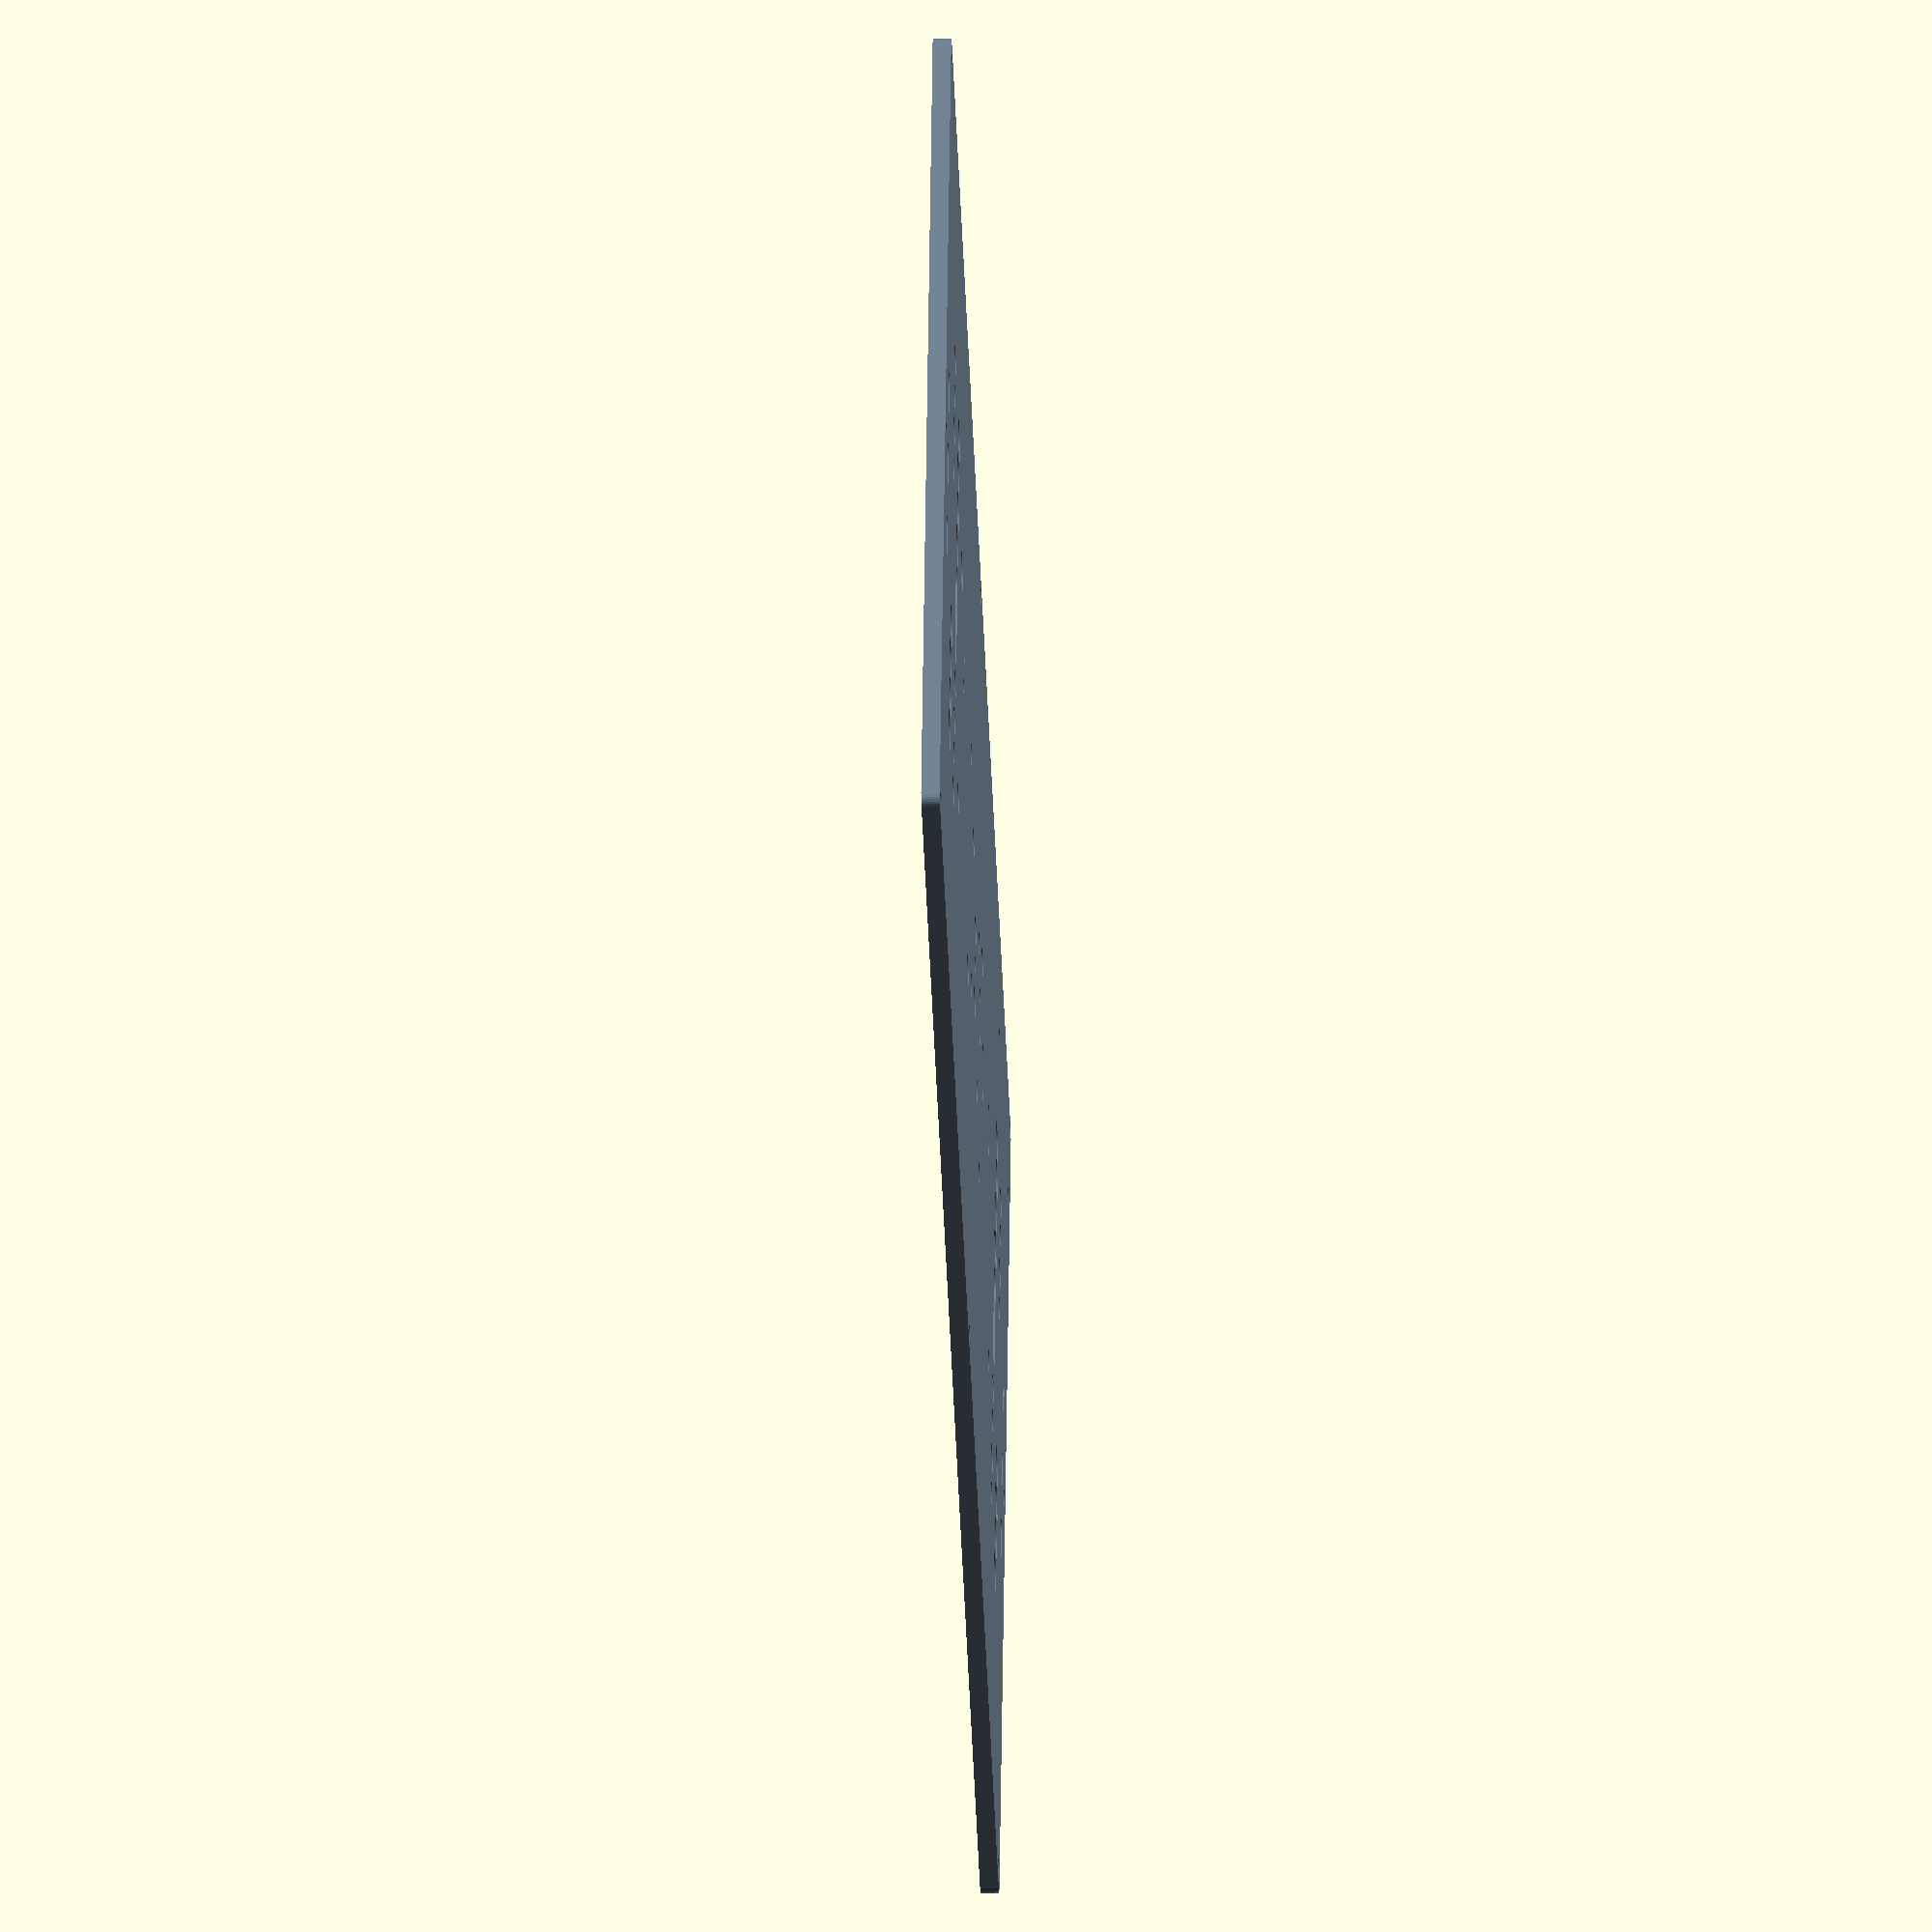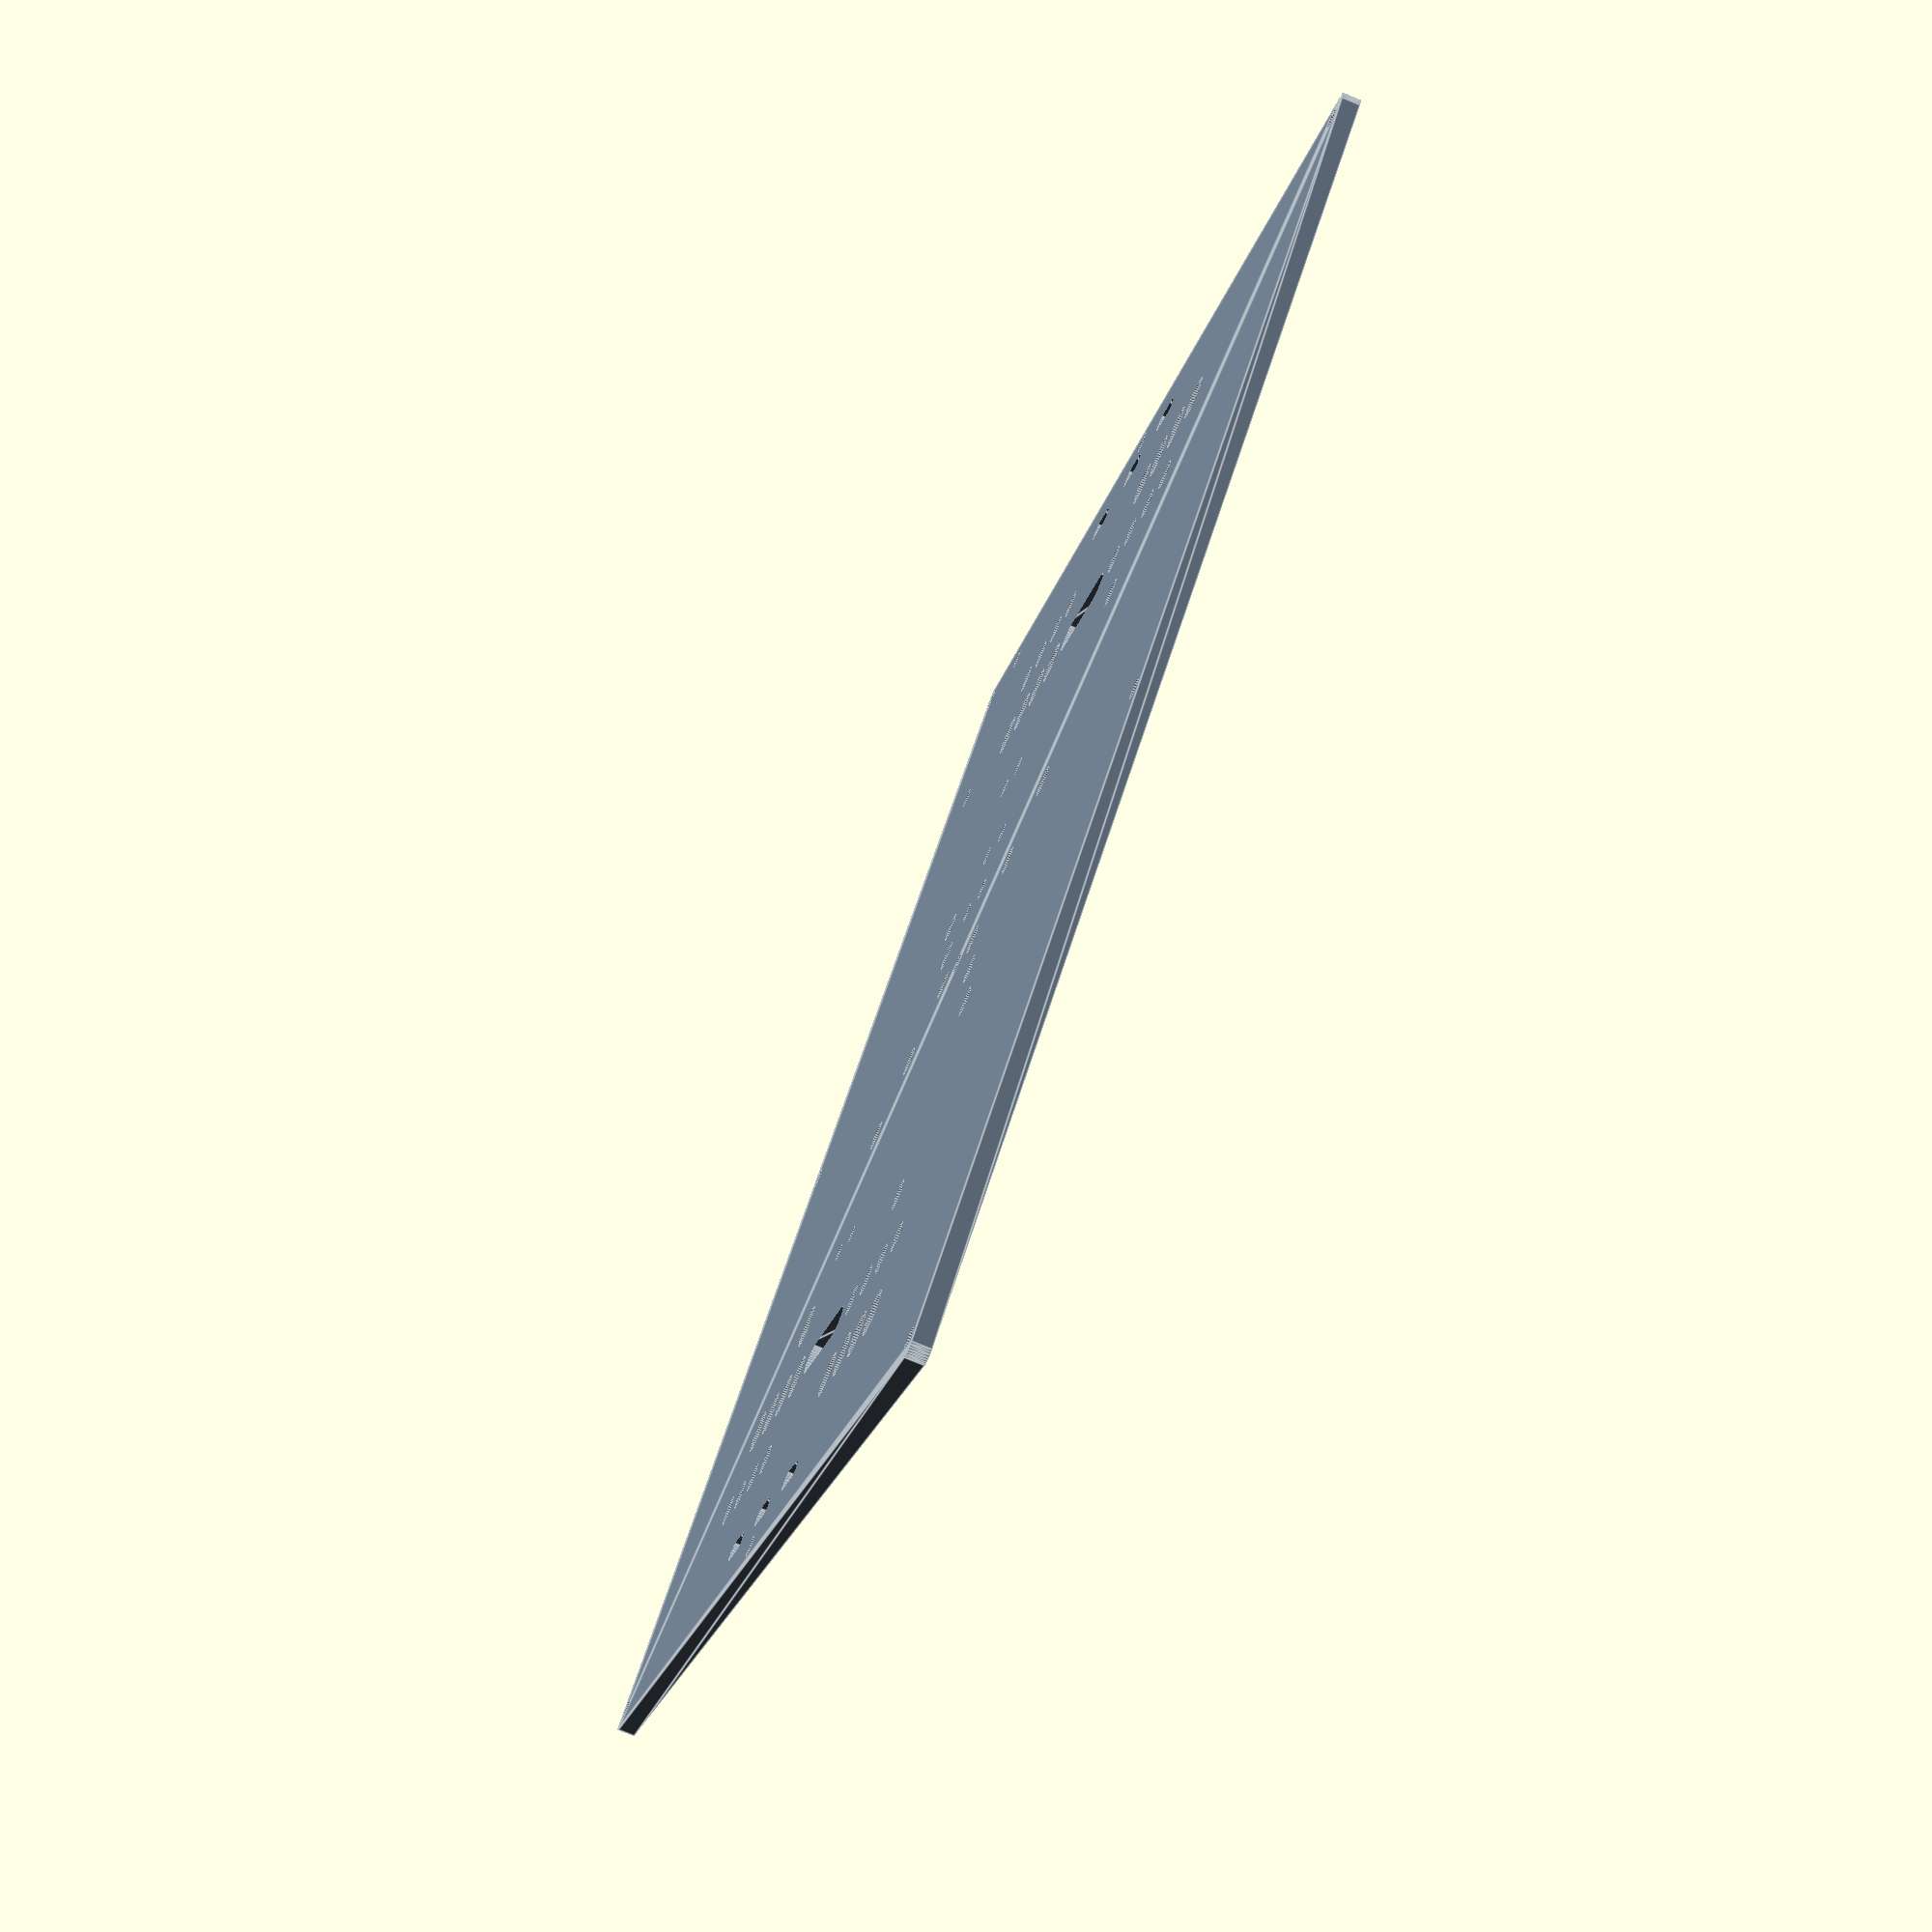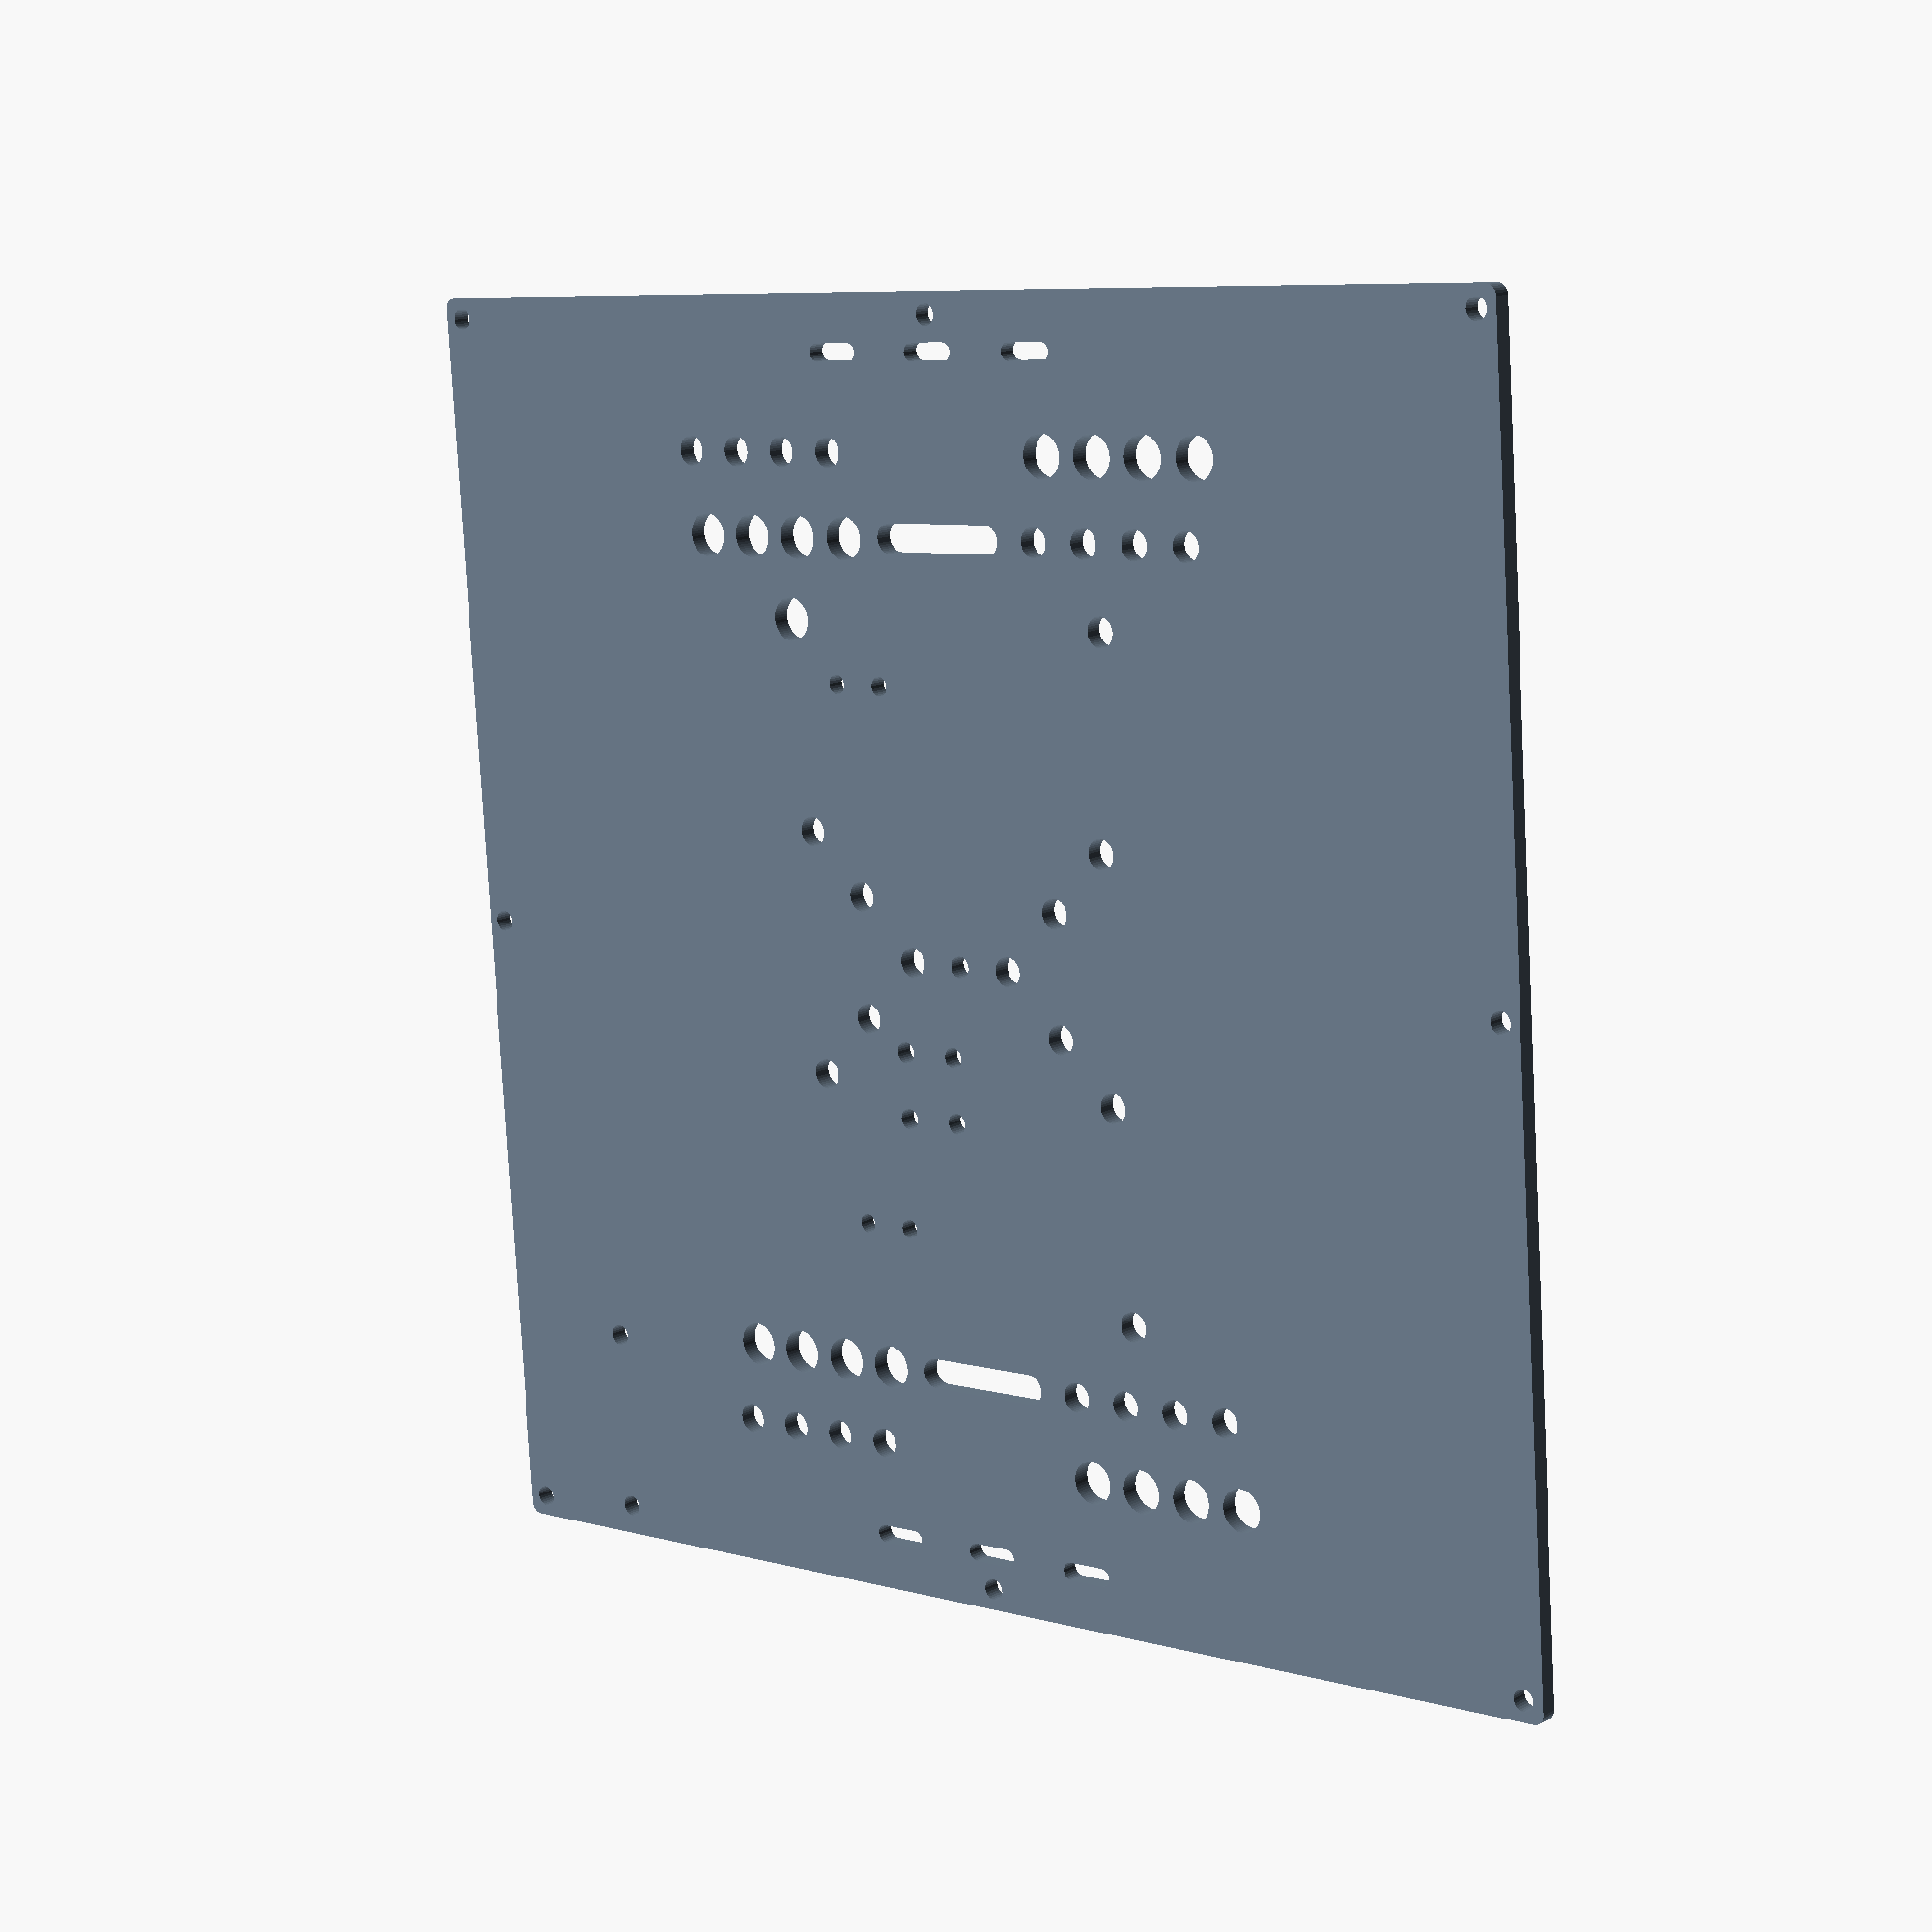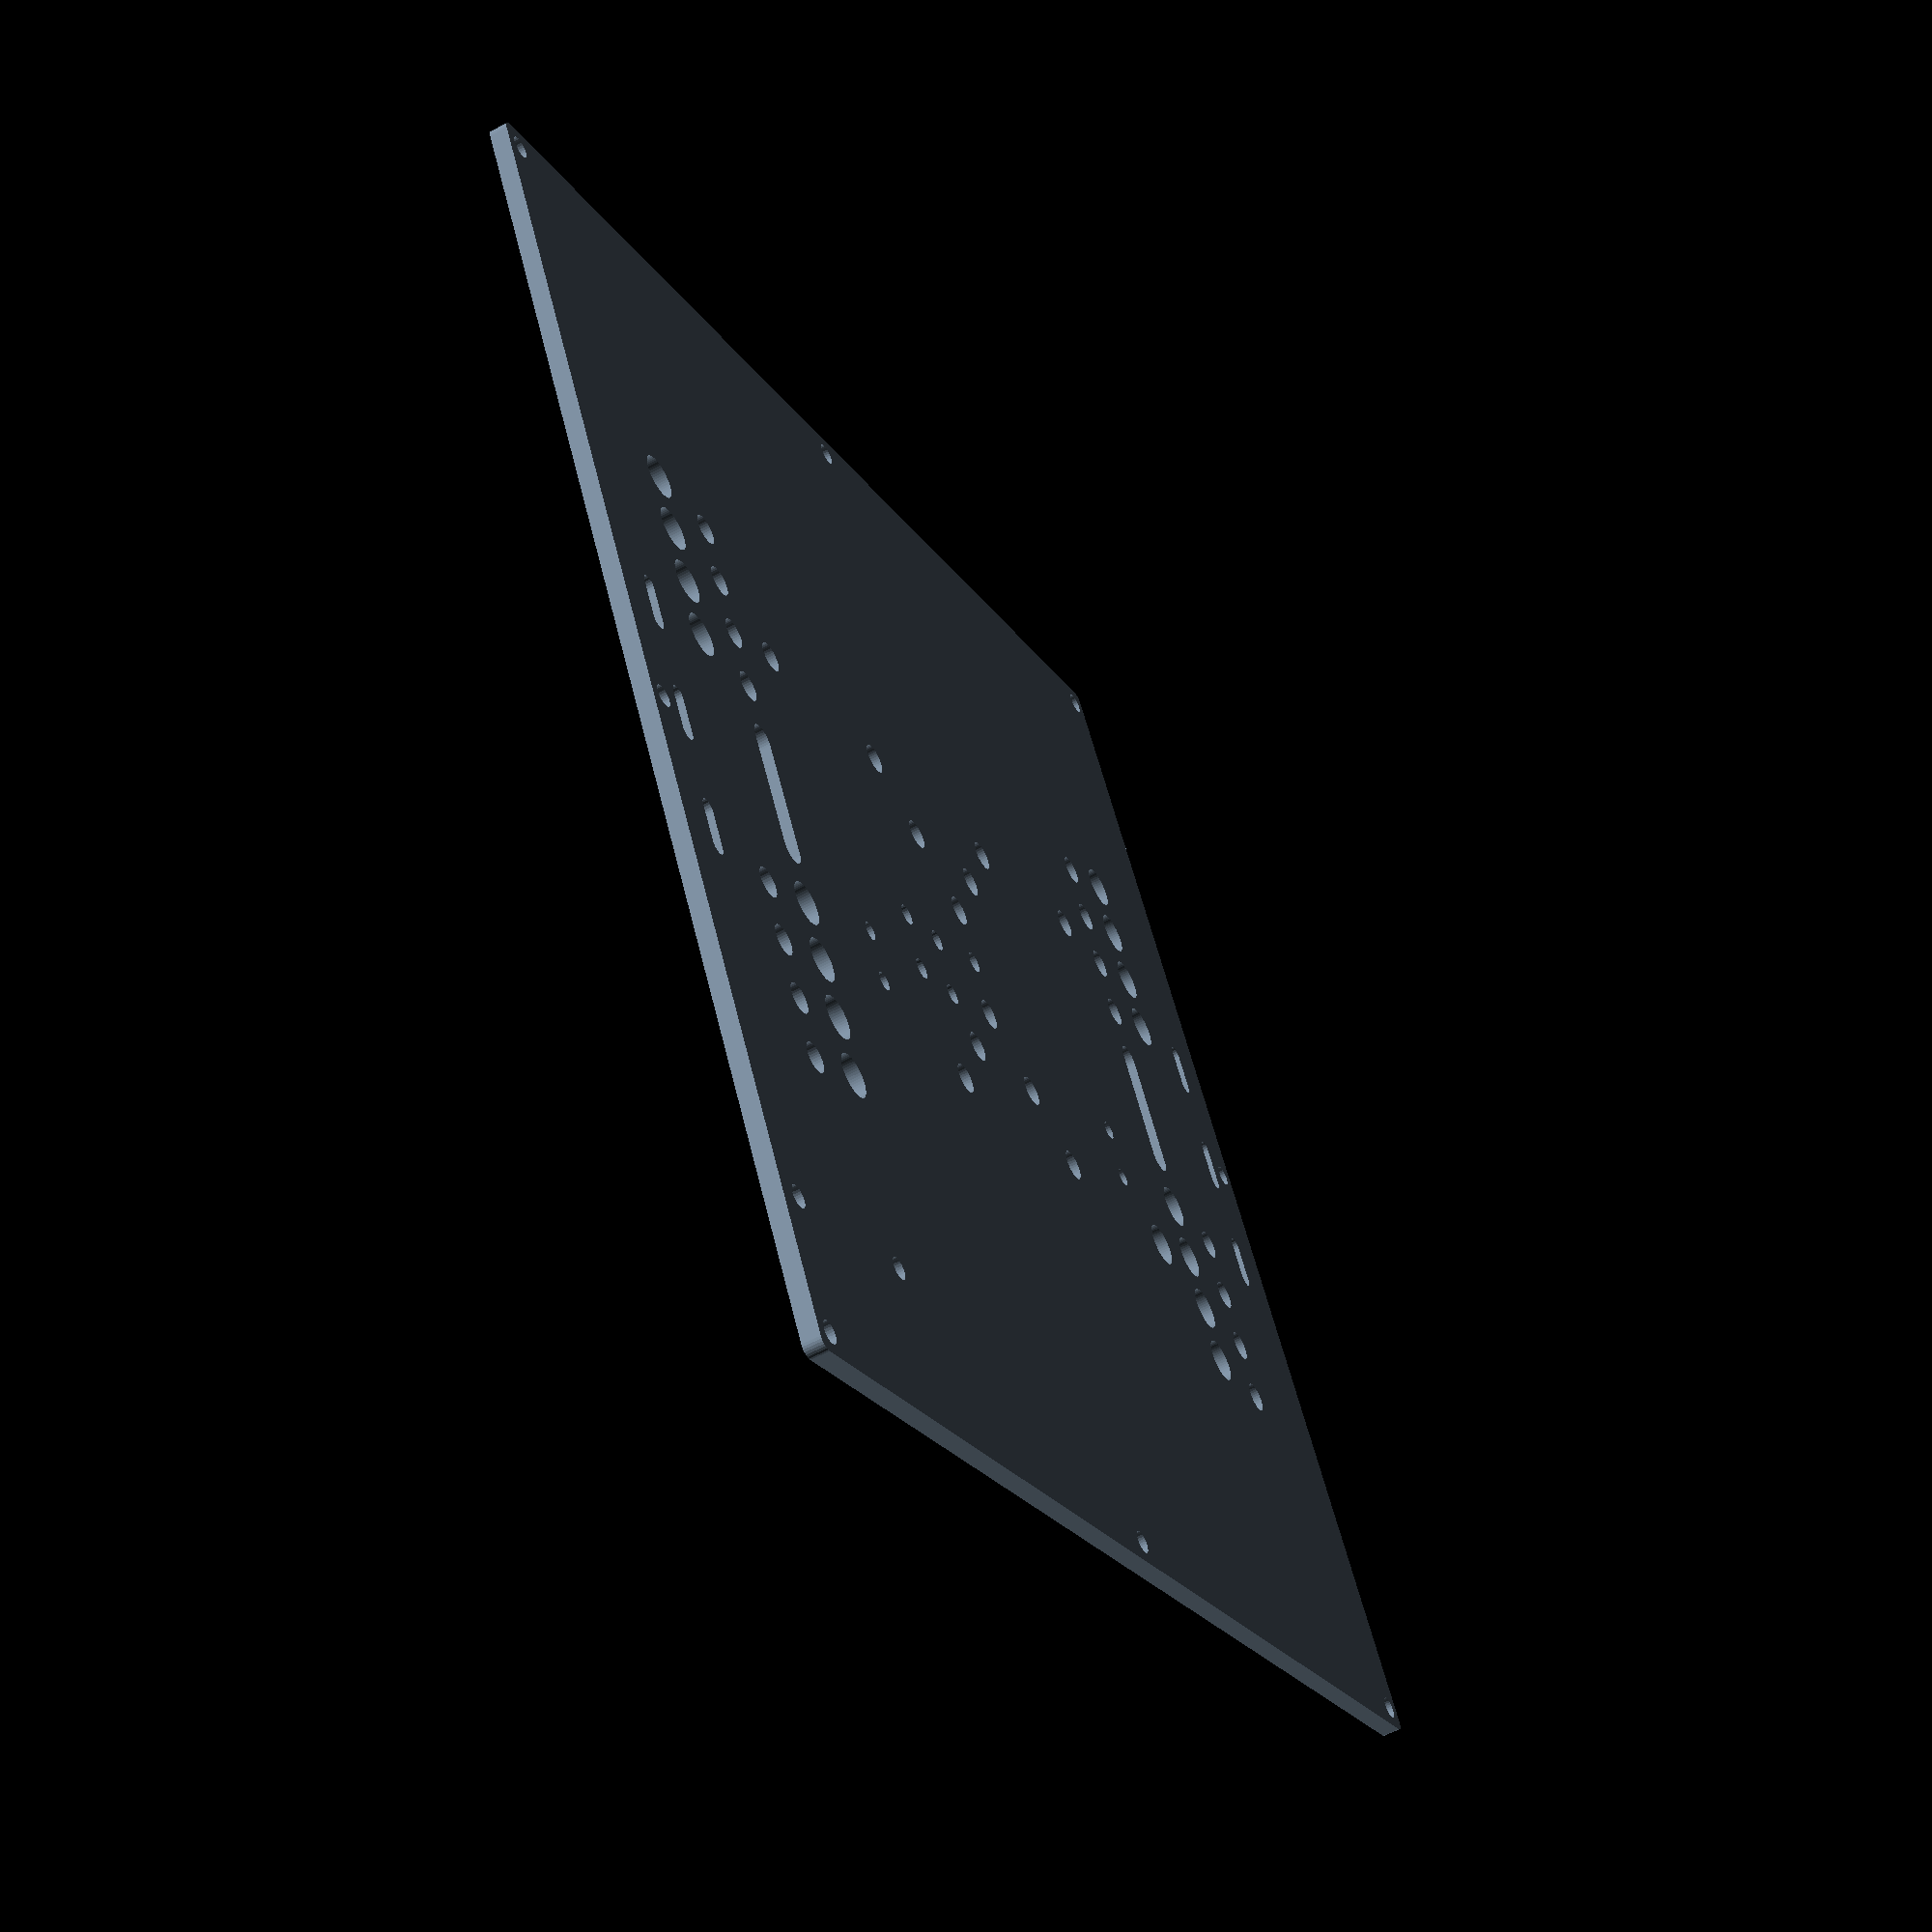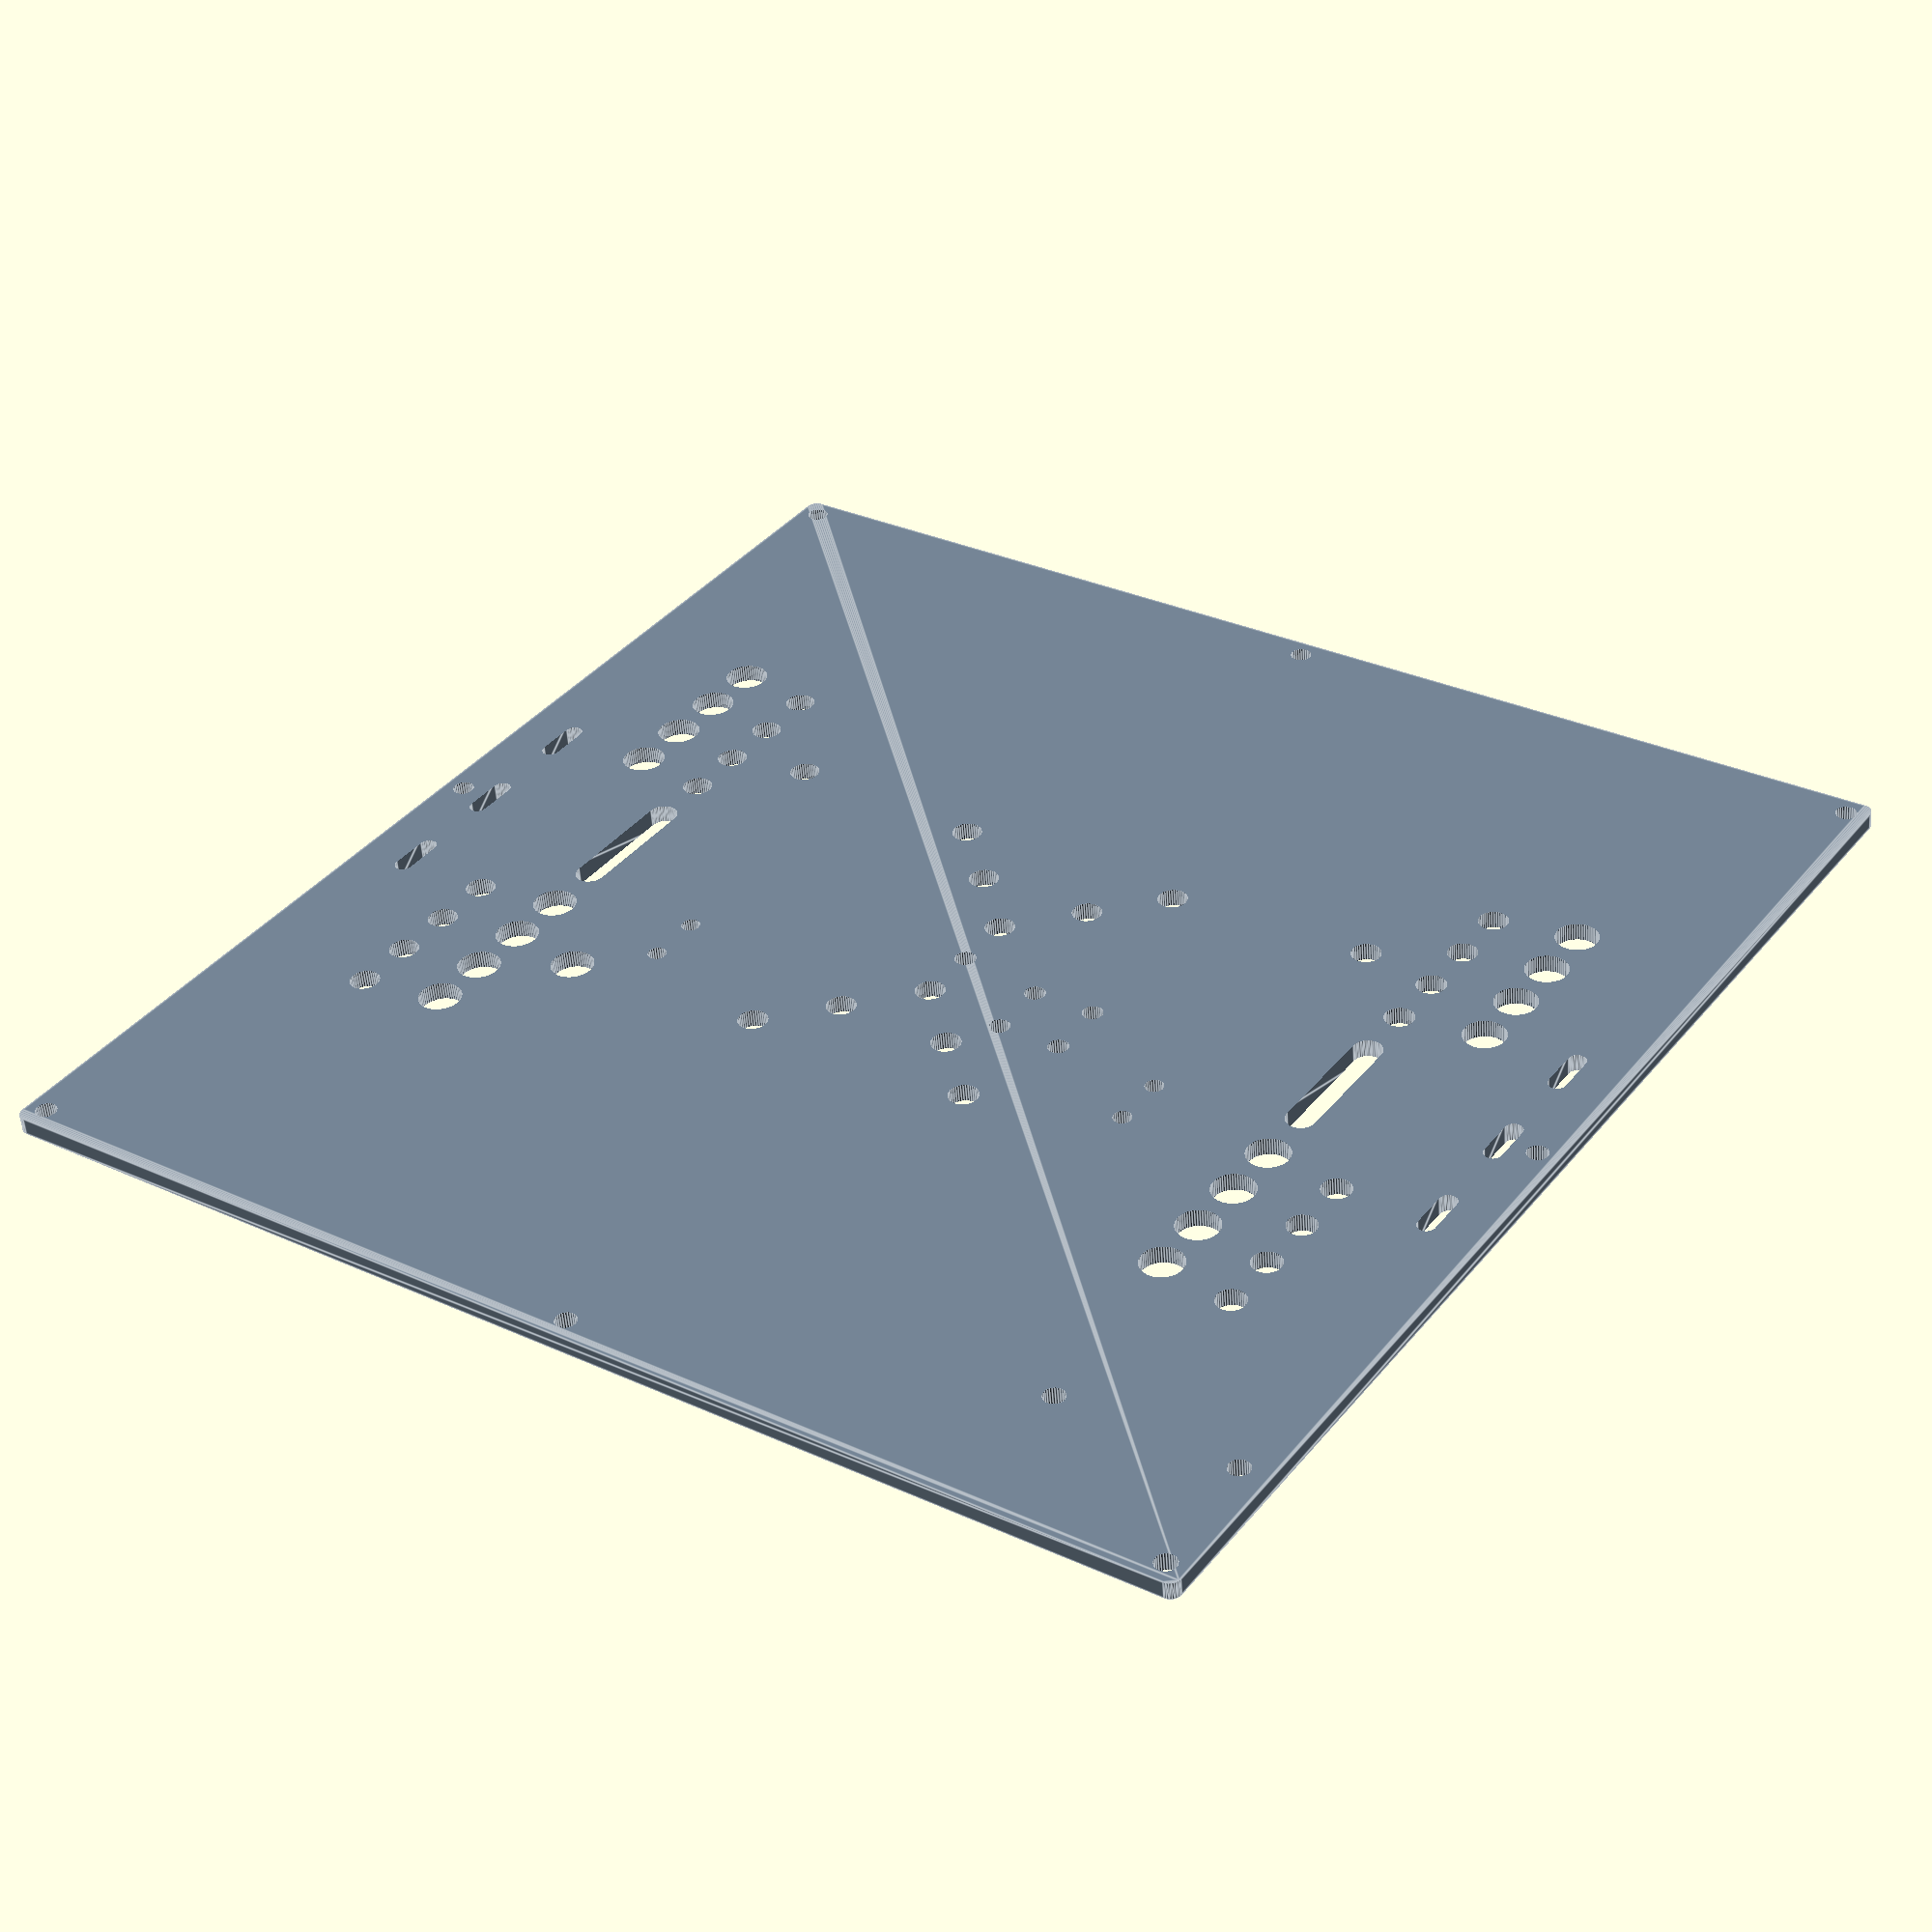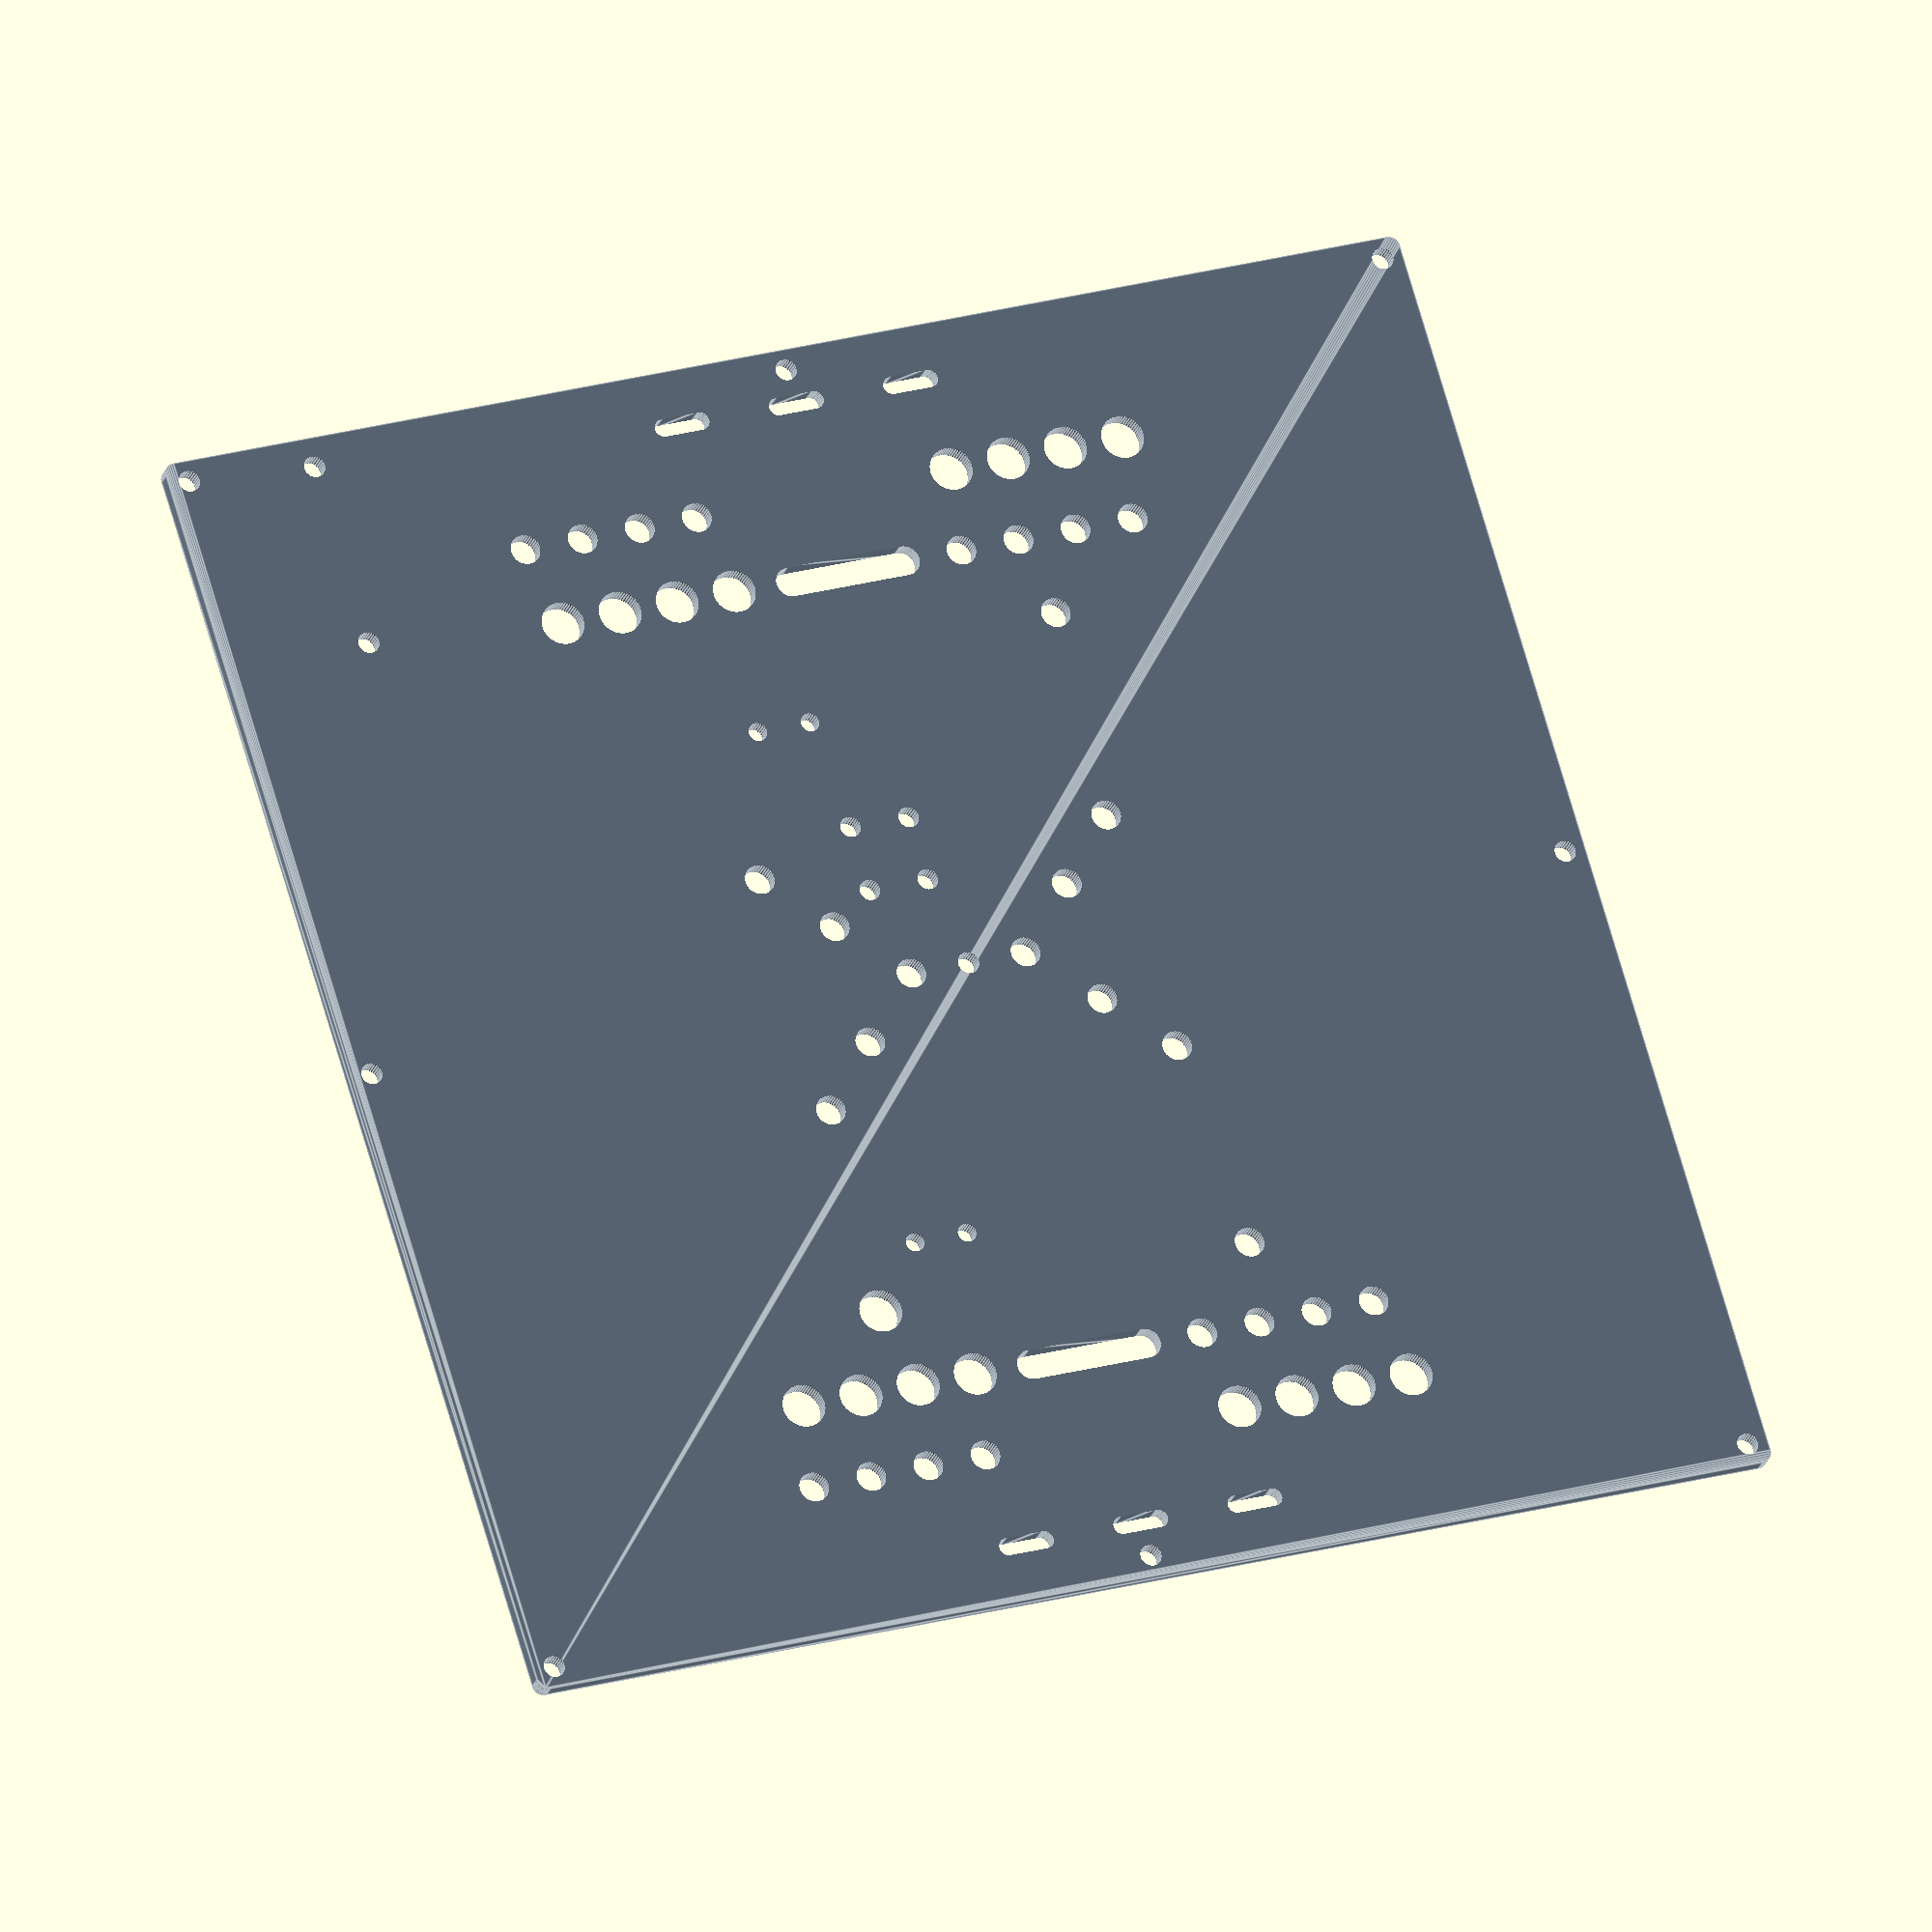
<openscad>
$fa = 1.0;
$fs = 0.4;
color("slategray"){
difference(){
    // main plate
    hull(){
        translate([1.75,1.75,0]) cylinder(h=3,r=1.75);
        translate([214.25,1.75,0]) cylinder(h=3,r=1.75);
        translate([1.75,214.25,0]) cylinder(h=3,r=1.75);
        translate([214.25,214.25,0]) cylinder(h=3,r=1.75);
        }
    // 3.14 mm diameter holes
    translate([122,63,-1]) cylinder(h=5,r=1.57);
    translate([122,153,-1]) cylinder(h=5,r=1.57);
    translate([131.12,63,-1]) cylinder(h=5,r=1.57);
    translate([131.12,153,-1]) cylinder(h=5,r=1.57);
    // 3.5 mm diameter holes
    translate([110.5,123.17,-1]) cylinder(h=5,r=1.75);
    translate([110.5,134.1,-1]) cylinder(h=5,r=1.75);
    translate([120.64,123.17,-1]) cylinder(h=5,r=1.75);
    translate([120.64,134.3,-1]) cylinder(h=5,r=1.75);
    // 3.6 mm diameter holes
    translate([3.5,3.5,-1]) cylinder(h=5,r=1.8);
    translate([3.5,108,-1]) cylinder(h=5,r=1.8);
    translate([3.5,212.5,-1]) cylinder(h=5,r=1.8);
    translate([108,3.5,-1]) cylinder(h=5,r=1.8);
    translate([108,212.5,-1]) cylinder(h=5,r=1.8);
    translate([212.5,3.5,-1]) cylinder(h=5,r=1.8);
    translate([212.5,108,-1]) cylinder(h=5,r=1.8);
    translate([212.5,212.5,-1]) cylinder(h=5,r=1.8);
    translate([191,211,-1]) cylinder(h=5,r=1.8);
    translate([191,180,-1]) cylinder(h=5,r=1.8);
    translate([108,108,-1]) cylinder(h=5,r=1.8);
    // 5 mm diameter holes
    translate([58.15,39,-1]) cylinder(h=5,r=2.5);
    translate([68.15,39,-1]) cylinder(h=5,r=2.5);
    translate([78.15,39,-1]) cylinder(h=5,r=2.5);
    translate([88.15,39,-1]) cylinder(h=5,r=2.5);
    translate([58.15,177,-1]) cylinder(h=5,r=2.5);
    translate([68.15,177,-1]) cylinder(h=5,r=2.5);
    translate([78.15,177,-1]) cylinder(h=5,r=2.5);
    translate([88.15,177,-1]) cylinder(h=5,r=2.5);
    translate([130.3,25.35,-1]) cylinder(h=5,r=2.5);
    translate([140.3,25.35,-1]) cylinder(h=5,r=2.5);
    translate([150.3,25.35,-1]) cylinder(h=5,r=2.5);
    translate([160.3,25.35,-1]) cylinder(h=5,r=2.5);
    translate([130.3,190.65,-1]) cylinder(h=5,r=2.5);
    translate([140.3,190.65,-1]) cylinder(h=5,r=2.5);
    translate([150.3,190.65,-1]) cylinder(h=5,r=2.5);
    translate([160.3,190.65,-1]) cylinder(h=5,r=2.5);
    translate([75.7,52.65,-1]) cylinder(h=5,r=2.5);
    translate([75.7,163.65,-1]) cylinder(h=5,r=2.5);
    translate([77.68,87.675,-1]) cylinder(h=5,r=2.5);
    translate([138.32,87.675,-1]) cylinder(h=5,r=2.5);
    translate([77.68,128.325,-1]) cylinder(h=5,r=2.5);
    translate([138.32,128.325,-1]) cylinder(h=5,r=2.5);
    translate([87.68,97.84,-1]) cylinder(h=5,r=2.5);
    translate([128.32,97.84,-1]) cylinder(h=5,r=2.5);
    translate([87.68,118.16,-1]) cylinder(h=5,r=2.5);
    translate([128.32,118.16,-1]) cylinder(h=5,r=2.5);
    translate([98,108,-1]) cylinder(h=5,r=2.5);
    translate([118,108,-1]) cylinder(h=5,r=2.5);
    // 7.2 mm diameter holes
    translate([55.7,25.55,-1]) cylinder(h=5,r=3.6);
    translate([65.7,25.55,-1]) cylinder(h=5,r=3.6);
    translate([75.7,25.55,-1]) cylinder(h=5,r=3.6);
    translate([85.7,25.55,-1]) cylinder(h=5,r=3.6);
    translate([55.7,190.85,-1]) cylinder(h=5,r=3.6);
    translate([65.7,190.85,-1]) cylinder(h=5,r=3.6);
    translate([75.7,190.85,-1]) cylinder(h=5,r=3.6);
    translate([85.7,190.85,-1]) cylinder(h=5,r=3.6);
    translate([127.85,39.2,-1]) cylinder(h=5,r=3.6);
    translate([137.85,39.2,-1]) cylinder(h=5,r=3.6);
    translate([147.85,39.2,-1]) cylinder(h=5,r=3.6);
    translate([157.85,39.2,-1]) cylinder(h=5,r=3.6);
    translate([127.85,177.2,-1]) cylinder(h=5,r=3.6);
    translate([137.85,177.2,-1]) cylinder(h=5,r=3.6);
    translate([147.85,177.2,-1]) cylinder(h=5,r=3.6);
    translate([157.85,177.2,-1]) cylinder(h=5,r=3.6);
    translate([140.3,52.65,-1]) cylinder(h=5,r=3.6);
    // small slots
    translate([84.75,9.38,-1])
    hull(){
        cylinder(h=5,r=1.5);
        translate([6.5,0,0]) cylinder(h=5,r=1.5);}
    translate([104.75,9.38,-1])
    hull(){
        cylinder(h=5,r=1.5);
        translate([6.5,0,0]) cylinder(h=5,r=1.5);}
    translate([124.75,9.38,-1])
    hull(){
        cylinder(h=5,r=1.5);
        translate([6.5,0,0]) cylinder(h=5,r=1.5);}
    translate([84.75,206.62,-1])
    hull(){
        cylinder(h=5,r=1.5);
        translate([6.5,0,0]) cylinder(h=5,r=1.5);}
    translate([104.75,206.62,-1])
    hull(){
        cylinder(h=5,r=1.5);
        translate([6.5,0,0]) cylinder(h=5,r=1.5);}
    translate([124.75,206.62,-1])
    hull(){
        cylinder(h=5,r=1.5);
        translate([6.5,0,0]) cylinder(h=5,r=1.5);}
    // large slots
    translate([98,39,-1])
    hull(){
        cylinder(h=5,r=2.5);
        translate([20,0,0]) cylinder(h=5,r=2.5);}
    translate([98,177,-1])
    hull(){
        cylinder(h=5,r=2.5);
        translate([20,0,0]) cylinder(h=5,r=2.5);}
    }}
</openscad>
<views>
elev=44.1 azim=258.8 roll=92.6 proj=o view=solid
elev=256.0 azim=128.8 roll=292.7 proj=p view=edges
elev=346.9 azim=176.0 roll=40.2 proj=p view=wireframe
elev=56.8 azim=119.5 roll=119.4 proj=p view=wireframe
elev=54.6 azim=124.3 roll=3.9 proj=p view=edges
elev=22.4 azim=17.0 roll=164.3 proj=o view=edges
</views>
